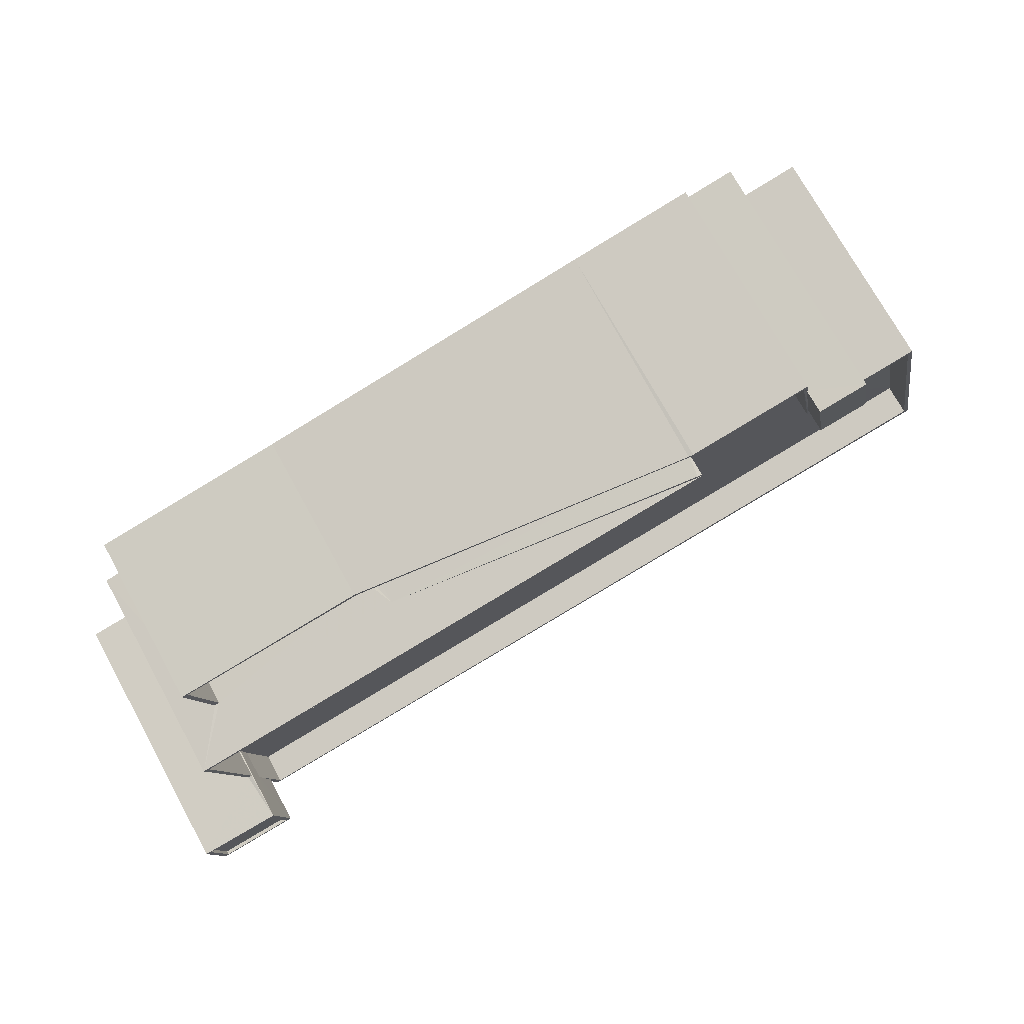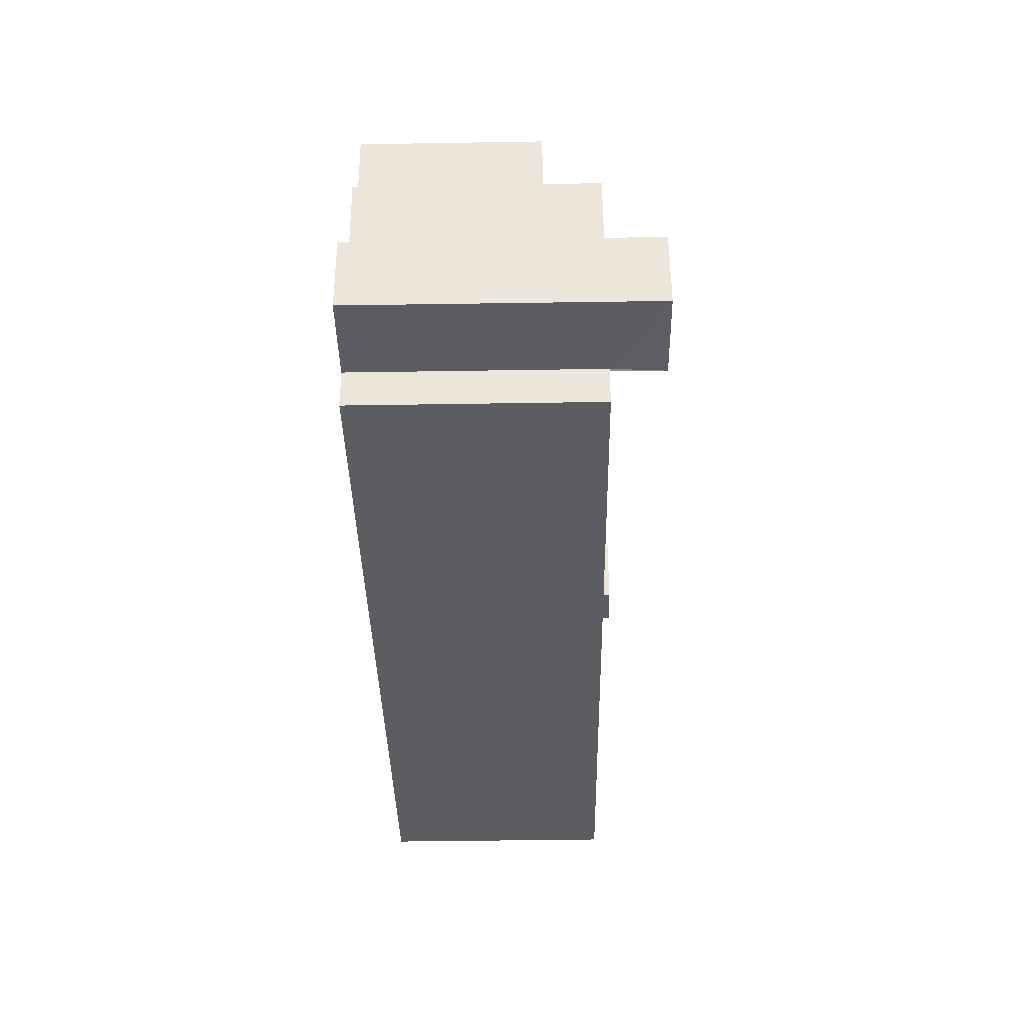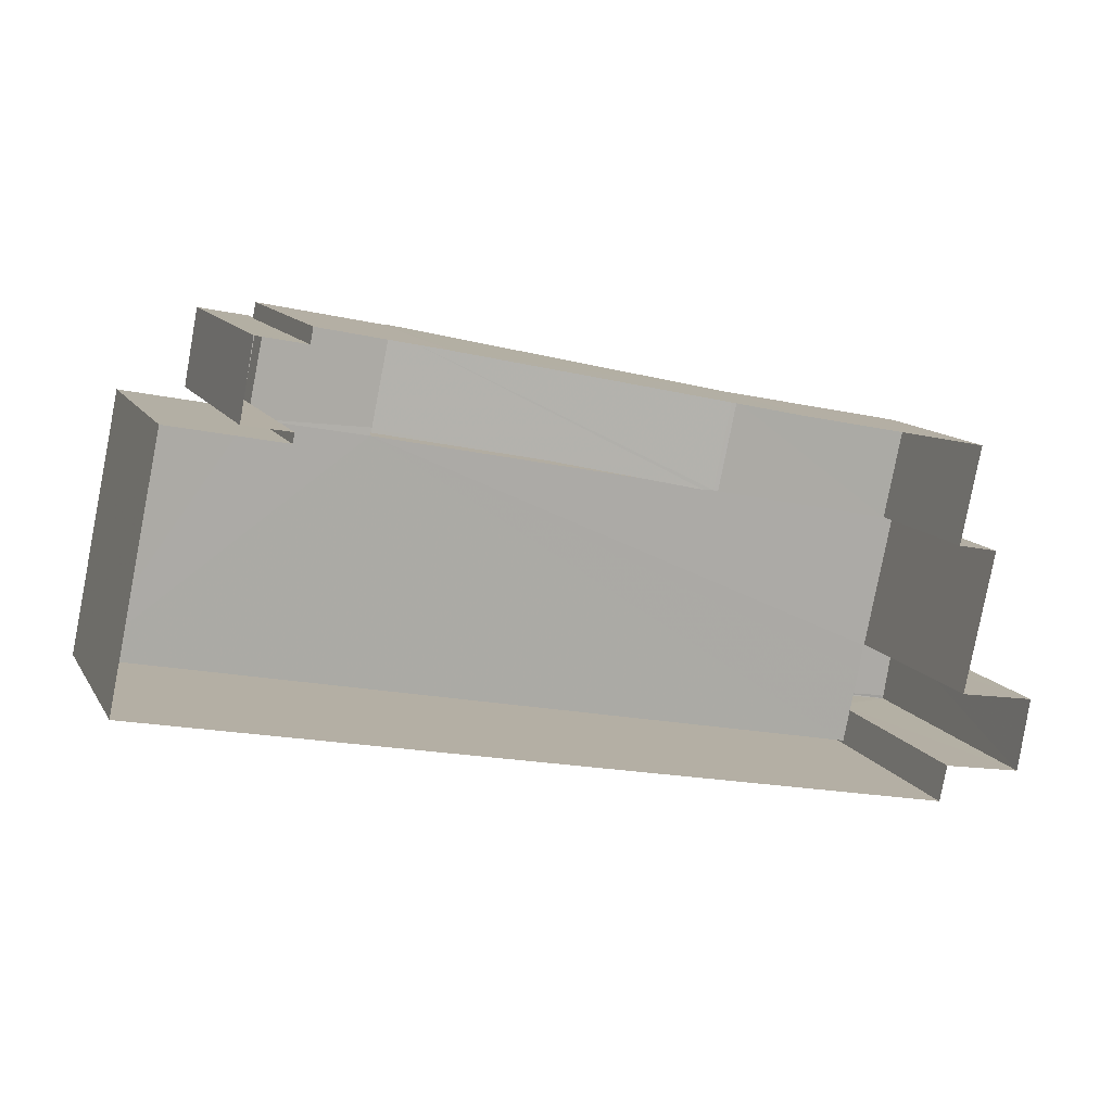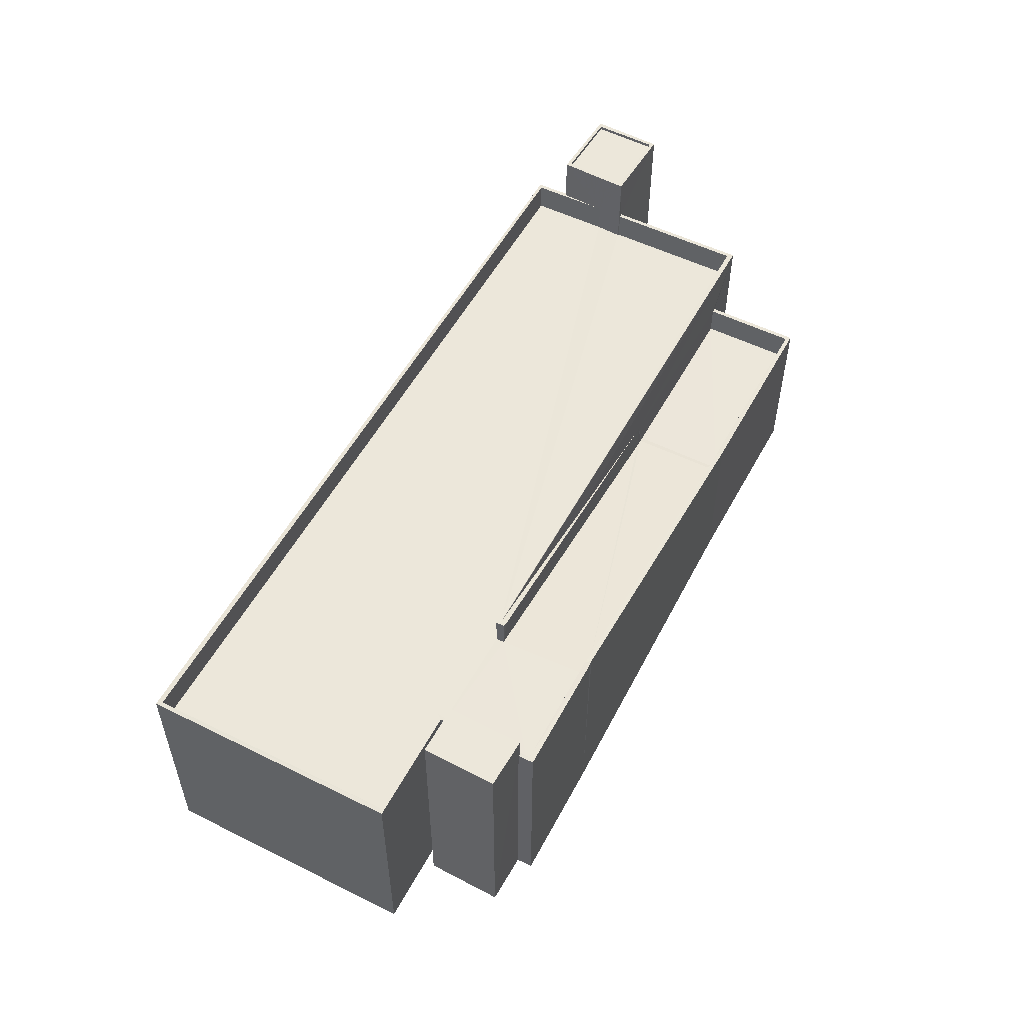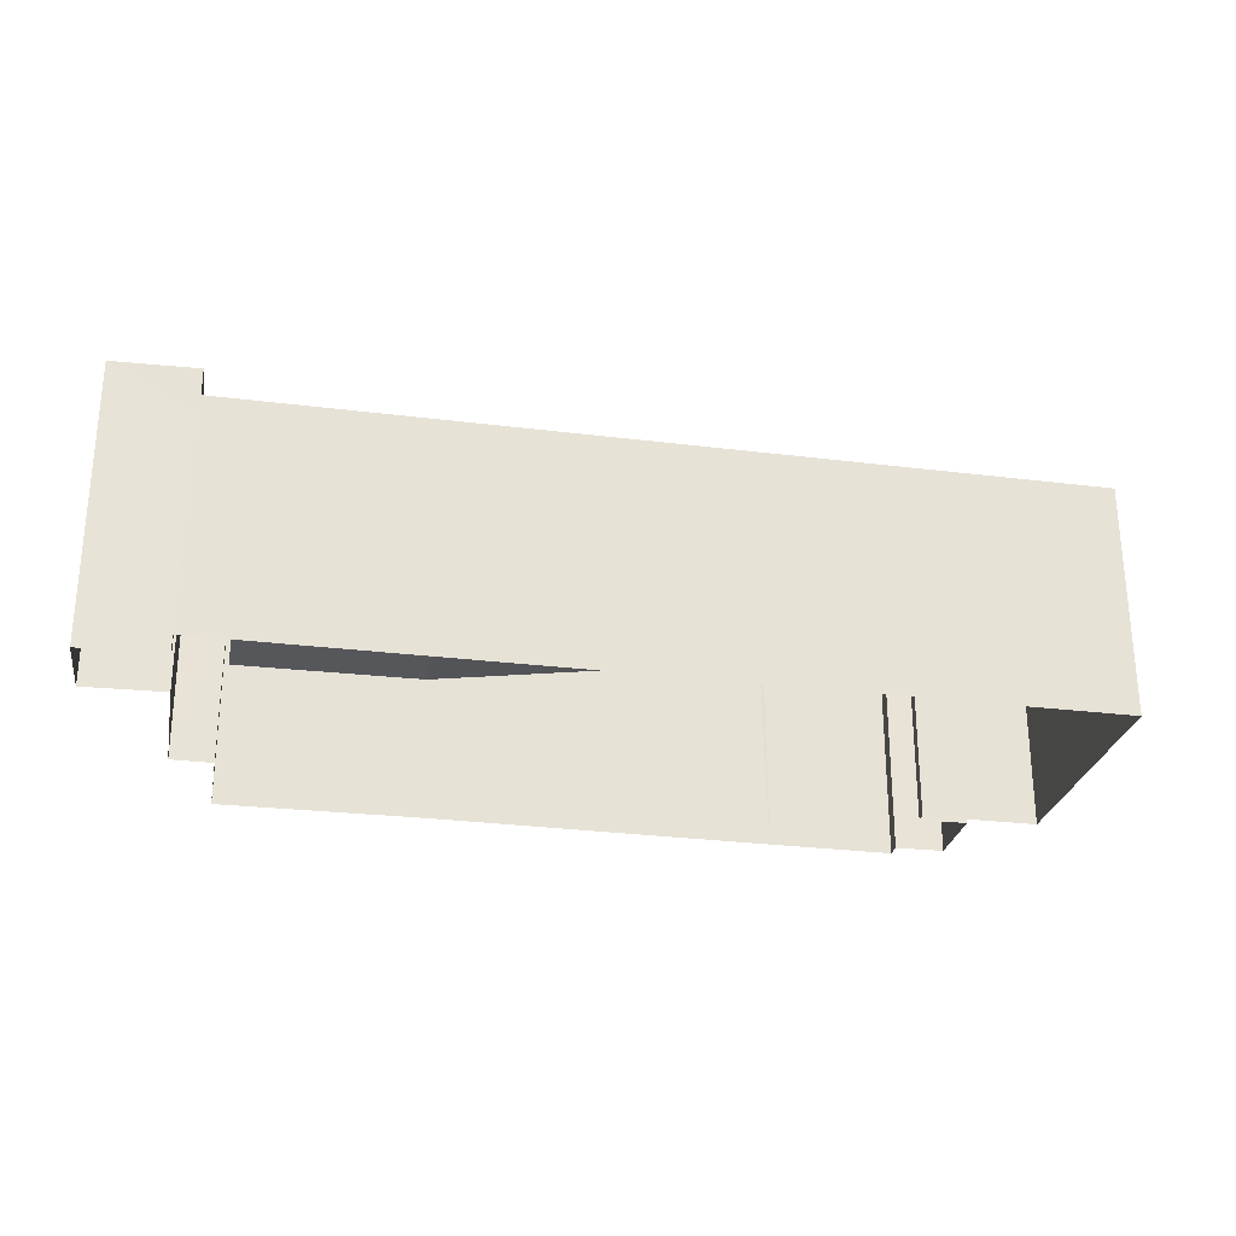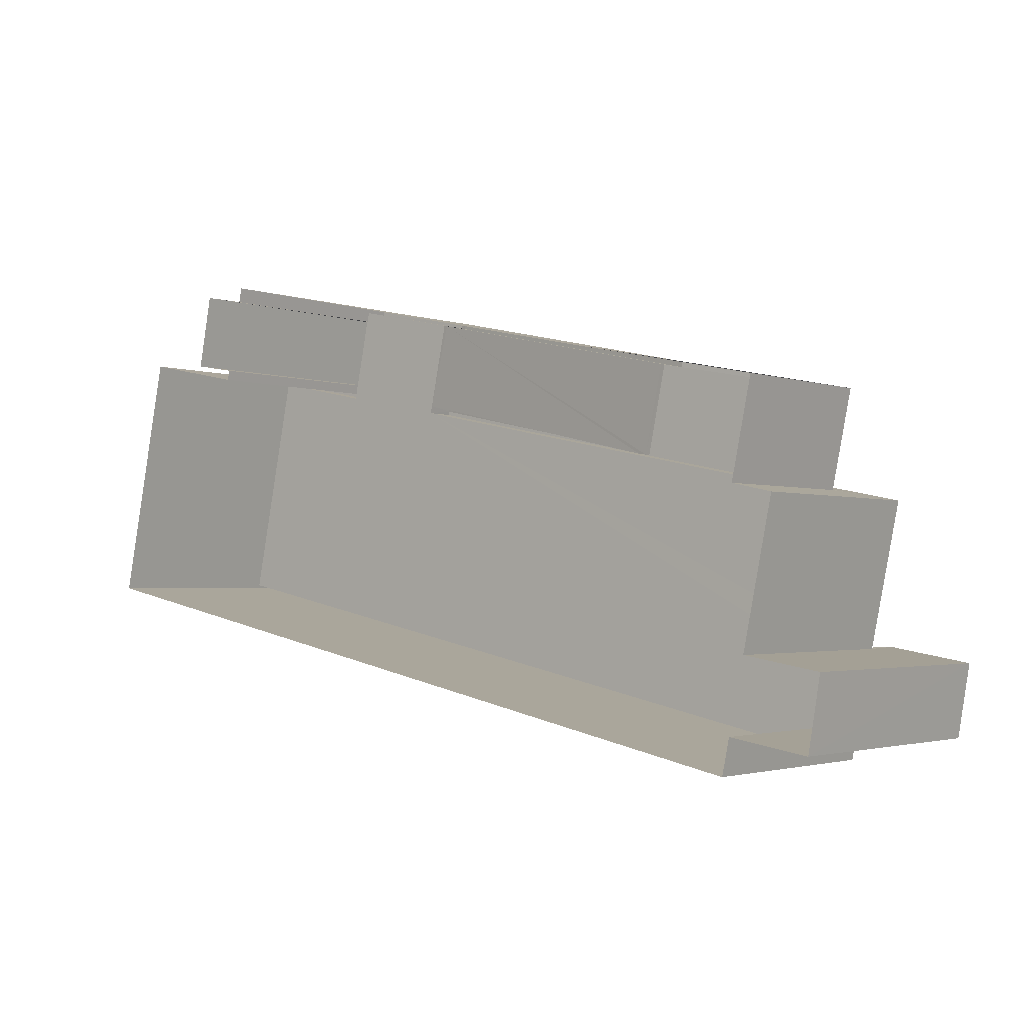
<metadata>
{"format":"obj","ext":"obj","renderer":"f3d","projection":"perspective","resolution":1024,"background":"white","views":[{"elev":73.9,"azim":-28.9,"up":"+Y"},{"elev":-47.2,"azim":-89.0,"up":"+Y"},{"elev":12.4,"azim":159.9,"up":"+Y"},{"elev":53.7,"azim":129.5,"up":"+Z"},{"elev":-27.1,"azim":0.8,"up":"+Z"},{"elev":-2.4,"azim":-140.5,"up":"+Y"}]}
</metadata>
<code>
v 1.24e+05 7.861e+05 15.7
v 1.24e+05 7.861e+05 15.7
v 1.24e+05 7.861e+05 15.7
v 1.24e+05 7.861e+05 15.71
v 1.24e+05 7.861e+05 15.71
v 1.24e+05 7.861e+05 15.71
v 1.24e+05 7.861e+05 15.7
v 1.24e+05 7.861e+05 15.71
v 1.24e+05 7.861e+05 15.7
v 1.24e+05 7.861e+05 15.7
v 1.24e+05 7.861e+05 15.7
v 1.24e+05 7.861e+05 15.7
v 1.24e+05 7.861e+05 15.7
v 1.24e+05 7.861e+05 15.7
v 1.24e+05 7.861e+05 15.71
v 1.24e+05 7.861e+05 15.71
v 1.24e+05 7.861e+05 15.71
v 1.24e+05 7.861e+05 15.71
v 1.24e+05 7.861e+05 32.26
v 1.24e+05 7.861e+05 32.26
v 1.24e+05 7.861e+05 32.26
v 1.24e+05 7.861e+05 32.26
v 1.24e+05 7.861e+05 25.18
v 1.24e+05 7.861e+05 25.18
v 1.24e+05 7.861e+05 25.23
v 1.24e+05 7.861e+05 28.65
v 1.24e+05 7.861e+05 25.23
v 1.24e+05 7.861e+05 28.69
v 1.24e+05 7.861e+05 28.69
v 1.24e+05 7.861e+05 25.32
v 1.24e+05 7.861e+05 28.69
v 1.24e+05 7.861e+05 28.69
v 1.24e+05 7.861e+05 28.69
v 1.24e+05 7.861e+05 28.69
v 1.24e+05 7.861e+05 28.69
v 1.24e+05 7.861e+05 28.69
v 1.24e+05 7.861e+05 28.69
v 1.24e+05 7.861e+05 28.69
v 1.24e+05 7.861e+05 28.69
v 1.24e+05 7.861e+05 28.69
v 1.24e+05 7.861e+05 30.69
v 1.24e+05 7.861e+05 30.69
v 1.24e+05 7.861e+05 30.65
v 1.24e+05 7.861e+05 30.65
v 1.24e+05 7.861e+05 28.97
v 1.24e+05 7.861e+05 27.32
v 1.24e+05 7.861e+05 30.69
v 1.24e+05 7.861e+05 30.69
v 1.24e+05 7.861e+05 30.69
v 1.24e+05 7.861e+05 30.69
v 1.24e+05 7.861e+05 30.69
v 1.24e+05 7.861e+05 30.69
v 1.24e+05 7.861e+05 30.69
v 1.24e+05 7.861e+05 30.69
v 1.24e+05 7.861e+05 30.69
v 1.24e+05 7.861e+05 30.69
v 1.24e+05 7.861e+05 30.69
v 1.24e+05 7.861e+05 30.69
v 1.24e+05 7.861e+05 30.69
v 1.24e+05 7.861e+05 30.69
v 1.24e+05 7.861e+05 30.69
v 1.24e+05 7.861e+05 30.69
v 1.24e+05 7.861e+05 30.69
v 1.24e+05 7.861e+05 30.69
v 1.24e+05 7.861e+05 30.69
v 1.24e+05 7.861e+05 30.69
v 1.24e+05 7.861e+05 30.69
v 1.24e+05 7.861e+05 30.69
v 1.24e+05 7.861e+05 30.69
v 1.24e+05 7.861e+05 30.69
v 1.24e+05 7.861e+05 30.65
v 1.24e+05 7.861e+05 27.23
v 1.24e+05 7.861e+05 30.65
v 1.24e+05 7.861e+05 27.18
v 1.24e+05 7.861e+05 27.18
v 1.24e+05 7.861e+05 25.18
v 1.24e+05 7.861e+05 25.18
v 1.24e+05 7.861e+05 27.18
v 1.24e+05 7.861e+05 27.18
v 1.24e+05 7.861e+05 27.18
v 1.24e+05 7.861e+05 27.18
v 1.24e+05 7.861e+05 33.96
v 1.24e+05 7.861e+05 33.96
v 1.24e+05 7.861e+05 33.96
v 1.24e+05 7.861e+05 33.96
v 1.24e+05 7.861e+05 33.96
v 1.24e+05 7.861e+05 33.96
v 1.24e+05 7.861e+05 33.96
v 1.24e+05 7.861e+05 33.96
v 1.24e+05 7.861e+05 33.71
v 1.24e+05 7.861e+05 33.71
v 1.24e+05 7.861e+05 33.71
v 1.24e+05 7.861e+05 33.71
f 1 2 3
f 4 5 6
f 7 4 8
f 9 7 10
f 1 11 10
f 2 1 12
f 7 13 12
f 13 8 14
f 15 6 16
f 8 17 14
f 15 16 18
f 8 4 15
f 4 6 15
f 7 8 13
f 7 1 10
f 7 12 1
f 19 20 21
f 22 19 21
f 23 24 25
f 25 26 27
f 23 25 27
f 28 26 29
f 26 25 30
f 29 26 30
f 31 28 29
f 32 33 34
f 35 29 34
f 32 36 33
f 37 34 38
f 39 35 37
f 35 31 29
f 34 40 38
f 33 40 34
f 37 35 34
f 41 42 43
f 44 41 43
f 45 43 46
f 45 44 43
f 47 41 48
f 41 49 48
f 48 50 51
f 48 49 50
f 52 53 54
f 55 53 52
f 56 57 58
f 57 59 58
f 58 59 60
f 55 52 61
f 62 63 64
f 64 58 60
f 65 58 64
f 52 66 67
f 63 65 64
f 63 68 66
f 69 67 68
f 62 68 63
f 52 67 70
f 61 52 70
f 68 67 66
f 71 72 73
f 72 74 75
f 72 71 74
f 54 71 73
f 54 53 71
f 76 23 77
f 76 24 23
f 78 79 80
f 78 80 81
f 80 74 81
f 80 75 74
f 82 83 84
f 85 86 87
f 88 85 87
f 83 86 85
f 84 83 89
f 89 83 85
f 90 91 92
f 90 93 91
f 84 87 82
f 84 88 87
f 21 69 22
f 22 69 18
f 21 67 69
f 18 69 15
f 70 20 61
f 6 61 16
f 16 61 19
f 61 20 19
f 19 18 16
f 19 22 18
f 67 21 20
f 70 67 20
f 55 61 6
f 5 55 6
f 55 4 53
f 55 5 4
f 69 68 8
f 15 69 8
f 62 8 68
f 62 17 8
f 62 14 17
f 62 64 14
f 74 4 7
f 71 53 4
f 74 71 4
f 64 60 13
f 14 64 13
f 13 60 59
f 12 13 59
f 41 44 49
f 49 78 11
f 78 10 11
f 44 45 49
f 45 46 49
f 30 25 46
f 25 24 46
f 24 76 79
f 79 78 49
f 46 79 49
f 24 79 46
f 1 49 11
f 1 50 49
f 29 41 34
f 34 41 47
f 42 41 29
f 52 28 31
f 52 54 28
f 35 52 31
f 35 66 52
f 63 35 39
f 63 66 35
f 46 29 30
f 42 29 43
f 29 46 43
f 63 39 37
f 65 63 37
f 65 37 38
f 58 65 38
f 75 23 27
f 72 75 27
f 36 32 48
f 51 36 48
f 72 27 26
f 73 72 26
f 56 58 38
f 40 56 38
f 73 26 28
f 54 73 28
f 47 48 32
f 34 47 32
f 76 77 80
f 79 76 80
f 75 77 23
f 75 80 77
f 10 78 81
f 9 10 81
f 74 9 81
f 74 7 9
f 57 86 59
f 12 59 2
f 2 59 83
f 59 86 83
f 82 3 2
f 83 82 2
f 51 87 33
f 87 50 82
f 82 50 3
f 36 51 33
f 3 50 1
f 87 51 50
f 40 33 56
f 57 56 86
f 86 56 87
f 56 33 87
f 88 90 92
f 85 88 92
f 85 92 91
f 89 85 91
f 84 91 93
f 84 89 91
f 88 93 90
f 88 84 93

</code>
